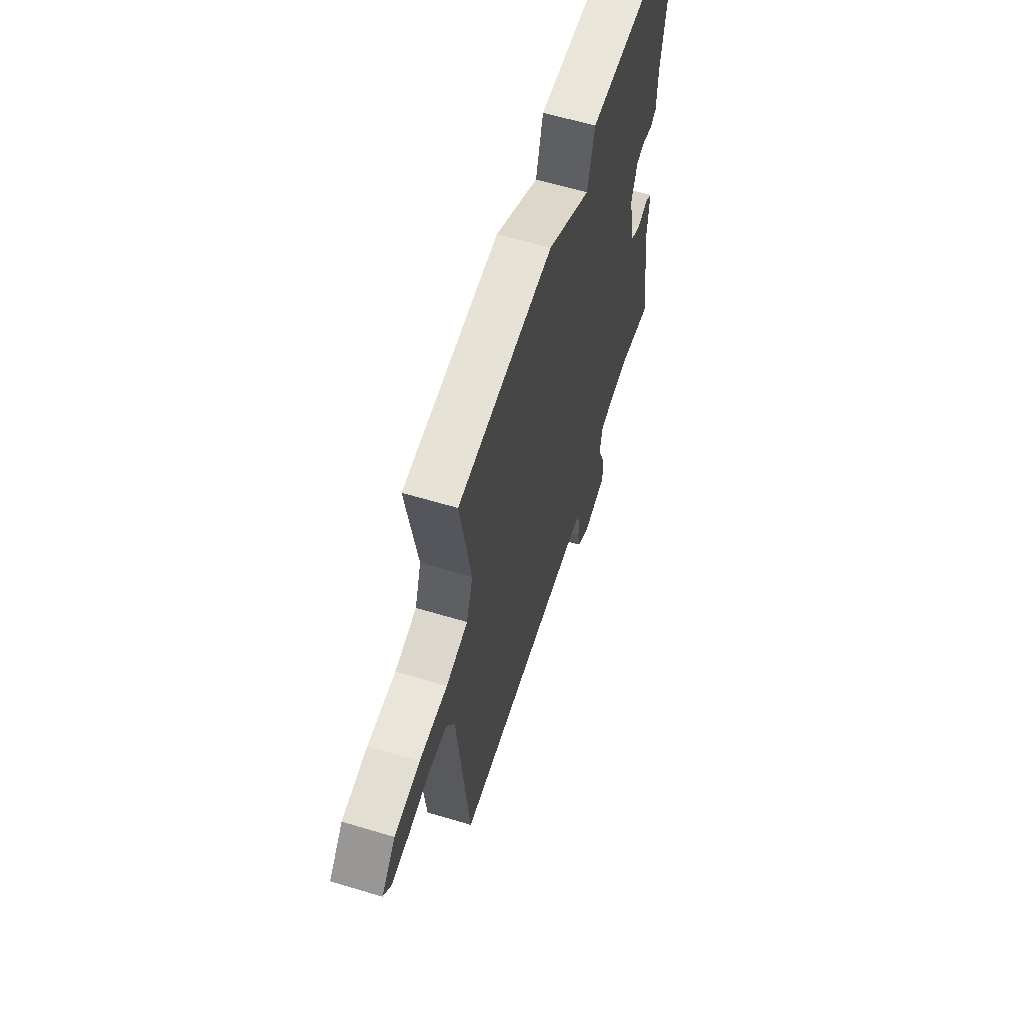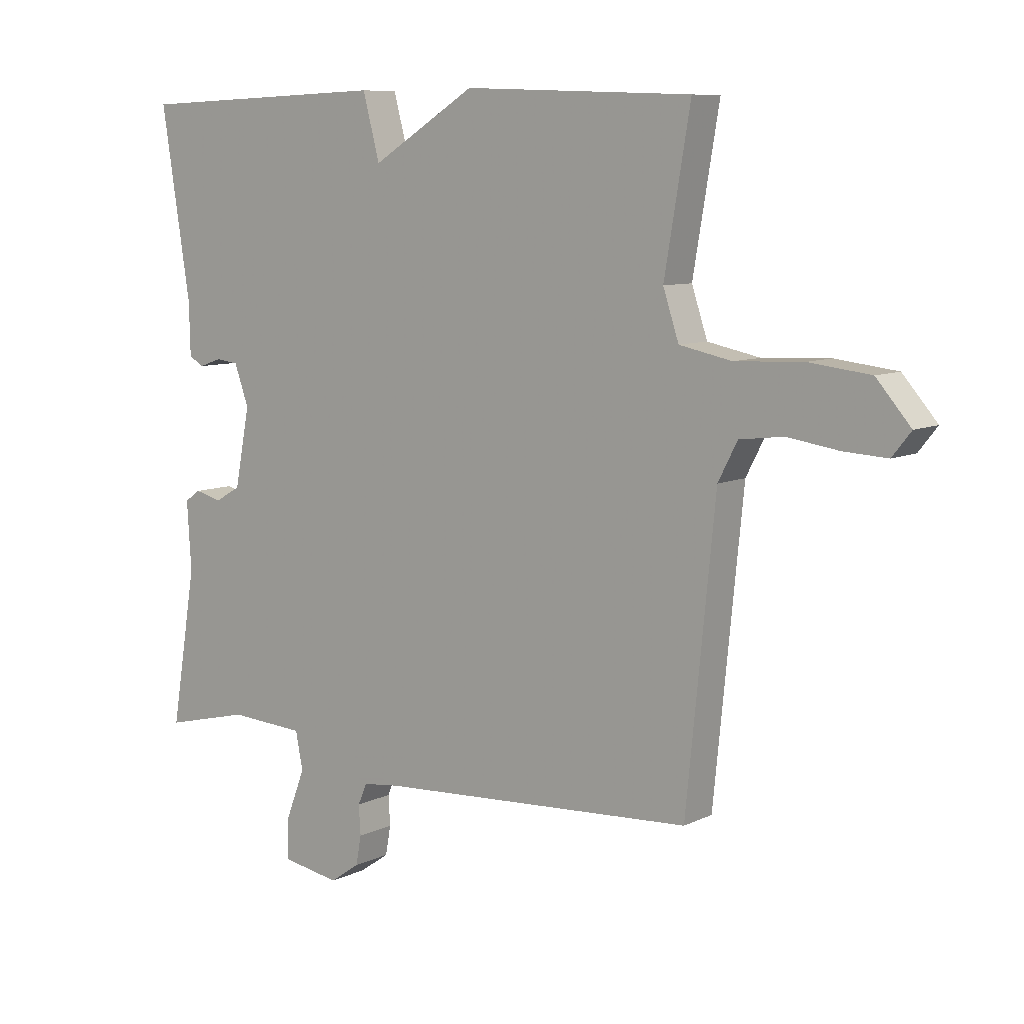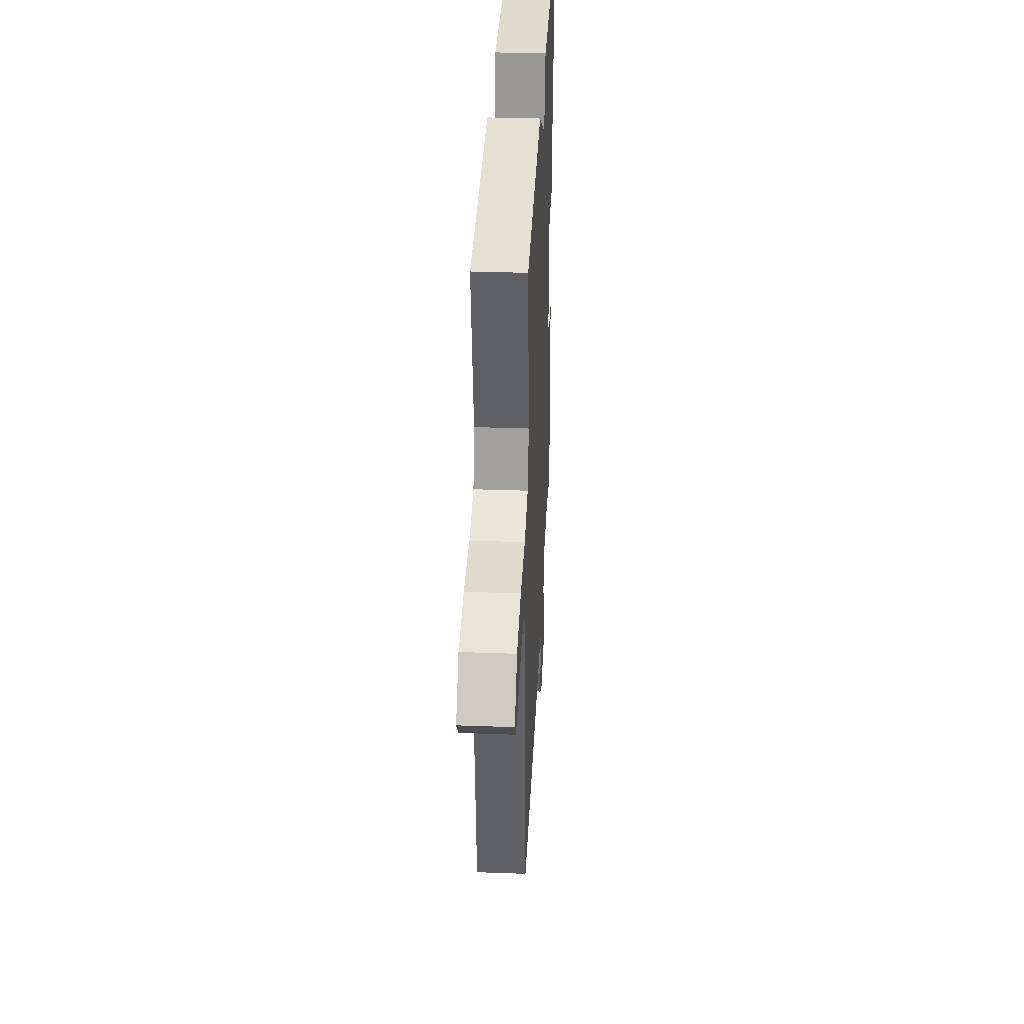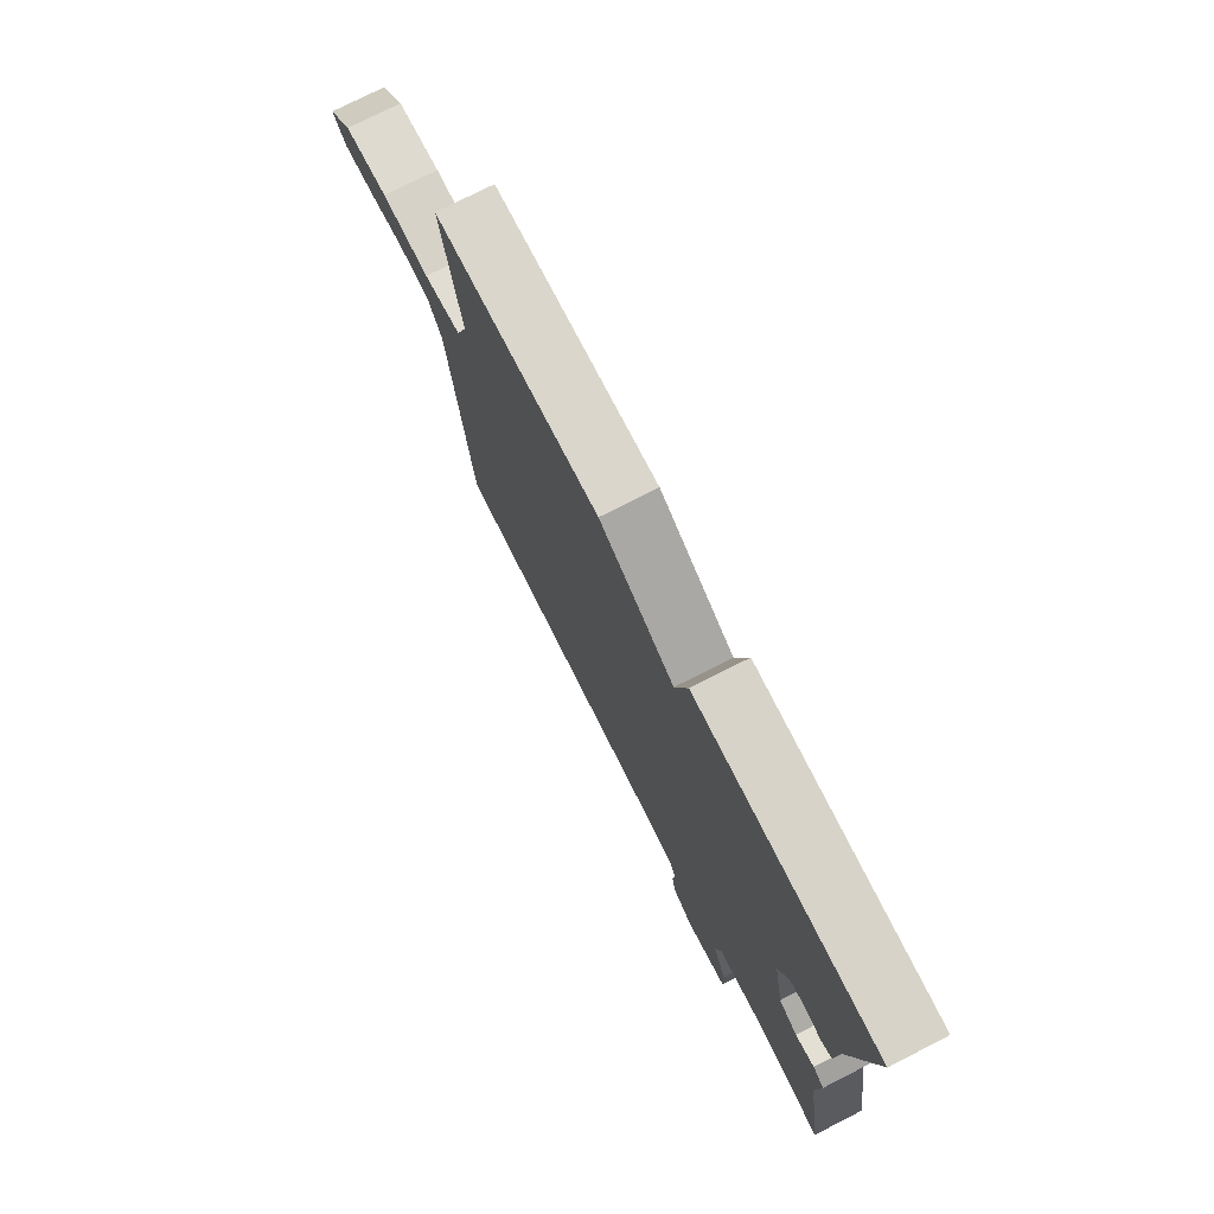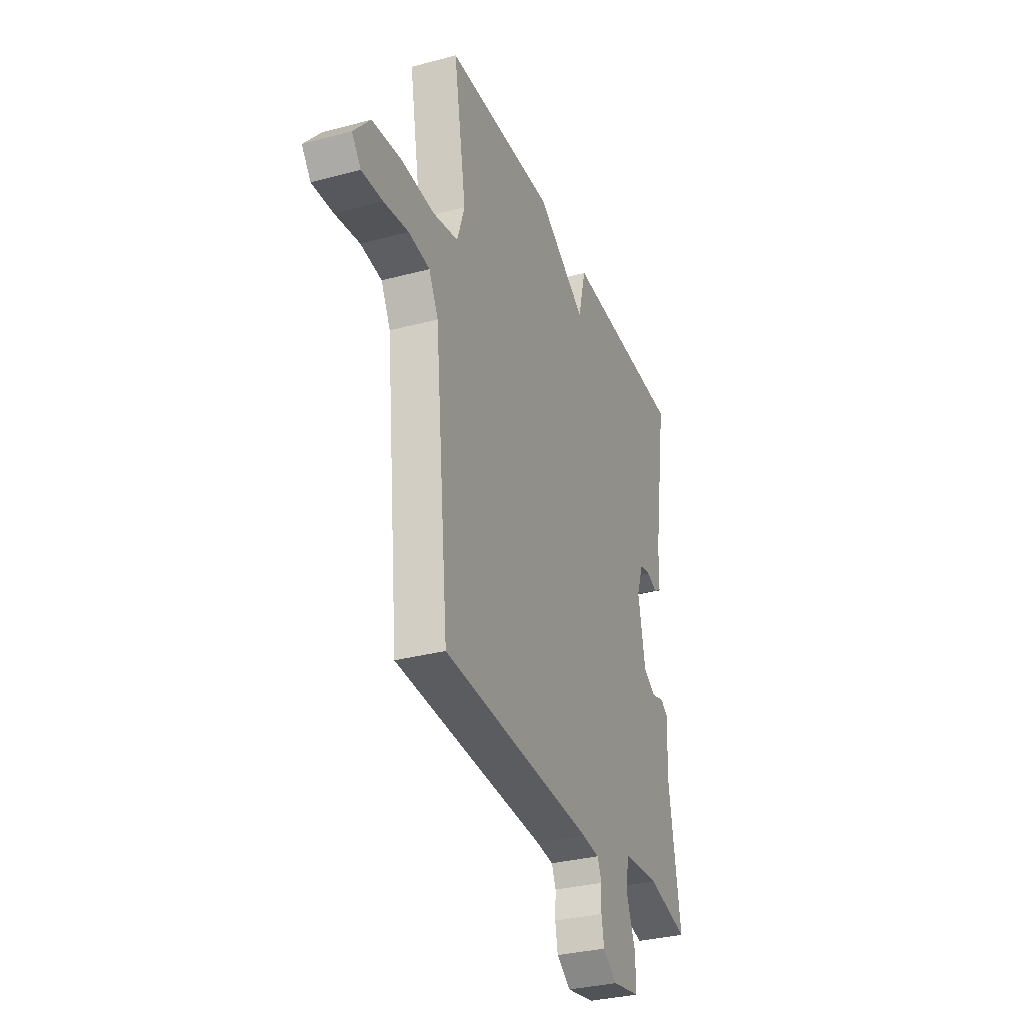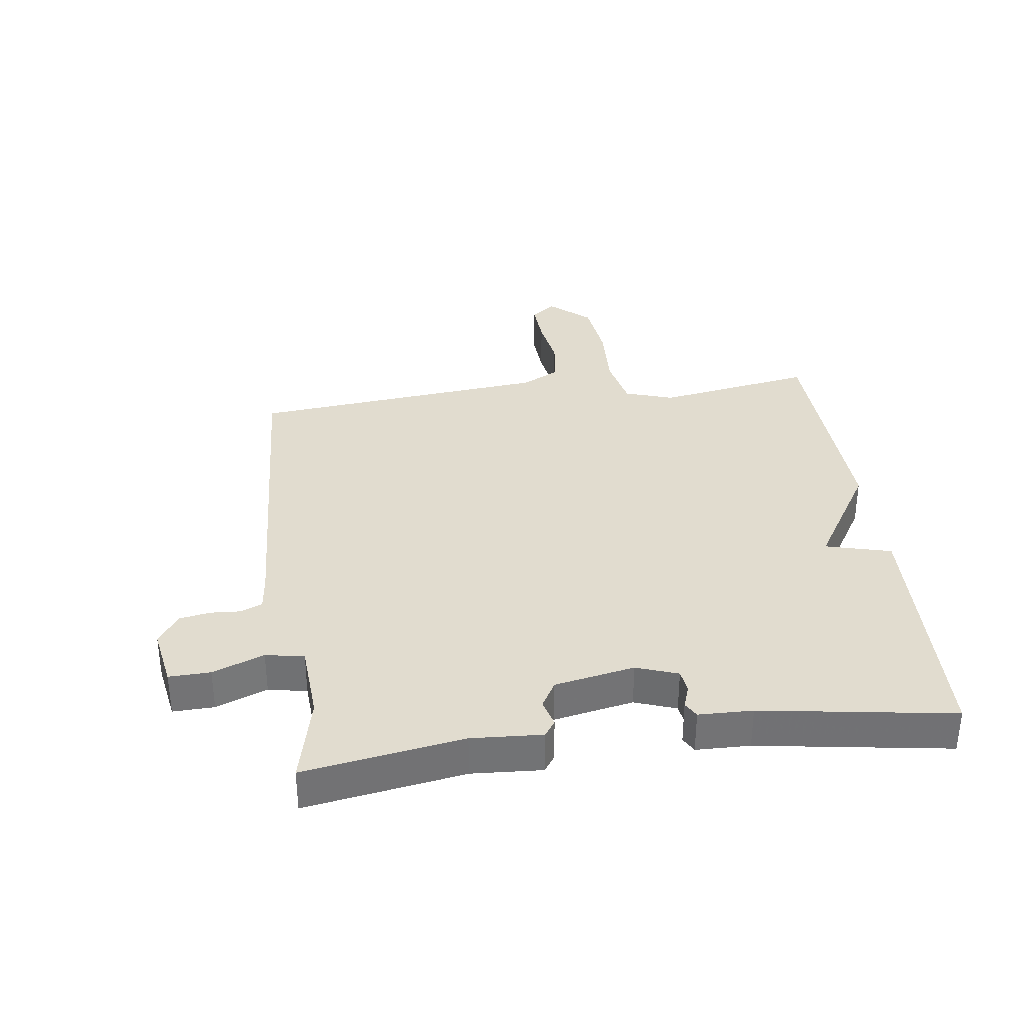
<metadata>
{"format":"obj","ext":"obj","renderer":"f3d","projection":"perspective","resolution":1024,"background":"white","views":[{"elev":60.9,"azim":107.1,"up":"+Z"},{"elev":8.4,"azim":37.9,"up":"+Z"},{"elev":35.9,"azim":92.7,"up":"+Z"},{"elev":75.8,"azim":-117.0,"up":"+Z"},{"elev":-32.0,"azim":110.6,"up":"+Z"},{"elev":34.5,"azim":-97.6,"up":"+Y"}]}
</metadata>
<code>
v -0.5 0.07 -0.5
v -0.458 0.07 -0.243
v -0.465 0.07 -0.129
v -0.439 0.07 -0.111
v -0.395 0.07 -0.123
v -0.352 0.07 -0.098
v -0.327 0.07 0.031
v -0.351 0.07 0.098
v -0.388 0.07 0.103
v -0.425 0.07 0.09
v -0.45 0.07 0.104
v -0.452 0.07 0.191
v -0.5 0.07 0.5
v -0.079 0.07 0.515
v -0.051 0.07 0.409
v 0.121 0.07 0.515
v 0.5 0.07 0.5
v 0.457 0.07 0.246
v 0.483 0.07 0.167
v 0.57 0.07 0.149
v 0.682 0.07 0.154
v 0.784 0.07 0.142
v 0.841 0.07 0.076
v 0.81 0.07 0.037
v 0.738 0.07 0.041
v 0.653 0.07 0.054
v 0.58 0.07 0.045
v 0.548 0.07 -0.017
v 0.5 0.07 -0.5
v -0.027 0.07 -0.529
v -0.087 0.07 -0.536
v -0.102 0.07 -0.571
v -0.099 0.07 -0.62
v -0.108 0.07 -0.669
v -0.157 0.07 -0.703
v -0.254 0.07 -0.686
v -0.252 0.07 -0.619
v -0.22 0.07 -0.536
v -0.232 0.07 -0.474
v -0.358 0.07 -0.466
v -0.5 0 -0.5
v -0.458 0 -0.243
v -0.465 0 -0.129
v -0.439 0 -0.111
v -0.395 0 -0.123
v -0.352 0 -0.098
v -0.327 0 0.031
v -0.351 0 0.098
v -0.388 0 0.103
v -0.425 0 0.09
v -0.45 0 0.104
v -0.452 0 0.191
v -0.5 0 0.5
v -0.079 0 0.515
v -0.051 0 0.409
v 0.121 0 0.515
v 0.5 0 0.5
v 0.457 0 0.246
v 0.483 0 0.167
v 0.57 0 0.149
v 0.682 0 0.154
v 0.784 0 0.142
v 0.841 0 0.076
v 0.81 0 0.037
v 0.738 0 0.041
v 0.653 0 0.054
v 0.58 0 0.045
v 0.548 0 -0.017
v 0.5 0 -0.5
v -0.027 0 -0.529
v -0.087 0 -0.536
v -0.102 0 -0.571
v -0.099 0 -0.62
v -0.108 0 -0.669
v -0.157 0 -0.703
v -0.254 0 -0.686
v -0.252 0 -0.619
v -0.22 0 -0.536
v -0.232 0 -0.474
v -0.358 0 -0.466
f 36 37 38
f 35 36 38
f 34 35 38
f 33 34 38
f 32 33 38
f 31 32 38 39
f 30 31 39
f 28 29 30 39
f 27 28 39 40
f 24 25 26
f 23 24 26
f 22 23 26
f 21 22 26
f 20 21 26
f 19 20 26 27
f 15 16 17 18
f 15 18 19
f 12 13 14 15
f 11 12 15
f 10 11 15
f 9 10 15
f 15 19 27
f 9 15 27
f 8 9 27
f 2 3 4 5
f 2 5 6
f 1 2 6
f 40 1 6
f 27 40 6 7
f 7 8 27
f 78 77 76
f 78 76 75
f 78 75 74
f 78 74 73
f 78 73 72
f 79 78 72 71
f 79 71 70
f 79 70 69 68
f 80 79 68 67
f 66 65 64
f 66 64 63
f 66 63 62
f 66 62 61
f 66 61 60
f 67 66 60 59
f 58 57 56 55
f 59 58 55
f 55 54 53 52
f 55 52 51
f 55 51 50
f 55 50 49
f 67 59 55
f 67 55 49
f 67 49 48
f 45 44 43 42
f 46 45 42
f 46 42 41
f 46 41 80
f 47 46 80 67
f 67 48 47
f 1 41 42 2
f 2 42 43 3
f 3 43 44 4
f 4 44 45 5
f 5 45 46 6
f 6 46 47 7
f 7 47 48 8
f 8 48 49 9
f 9 49 50 10
f 10 50 51 11
f 11 51 52 12
f 12 52 53 13
f 13 53 54 14
f 14 54 55 15
f 15 55 56 16
f 16 56 57 17
f 17 57 58 18
f 18 58 59 19
f 19 59 60 20
f 20 60 61 21
f 21 61 62 22
f 22 62 63 23
f 23 63 64 24
f 24 64 65 25
f 25 65 66 26
f 26 66 67 27
f 27 67 68 28
f 28 68 69 29
f 29 69 70 30
f 30 70 71 31
f 31 71 72 32
f 32 72 73 33
f 33 73 74 34
f 34 74 75 35
f 35 75 76 36
f 36 76 77 37
f 37 77 78 38
f 38 78 79 39
f 39 79 80 40
f 40 80 41 1

</code>
